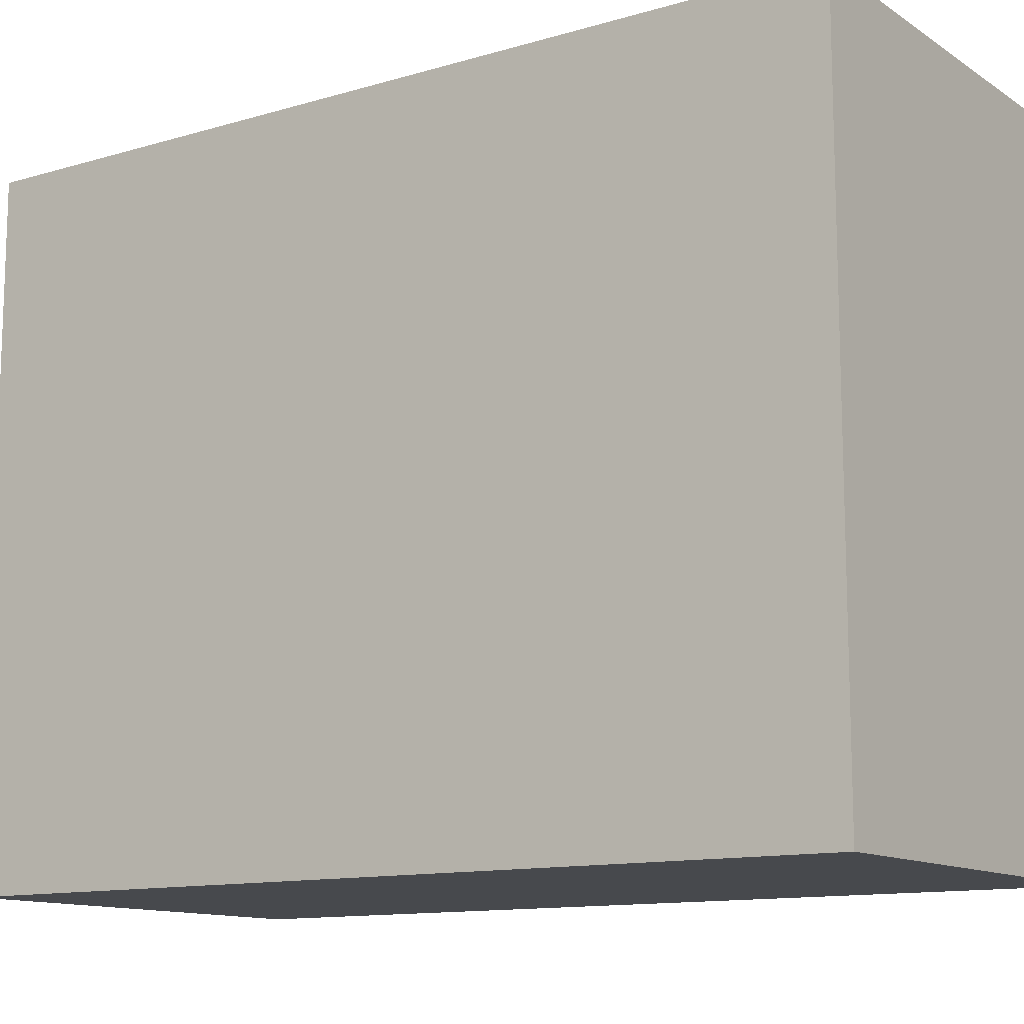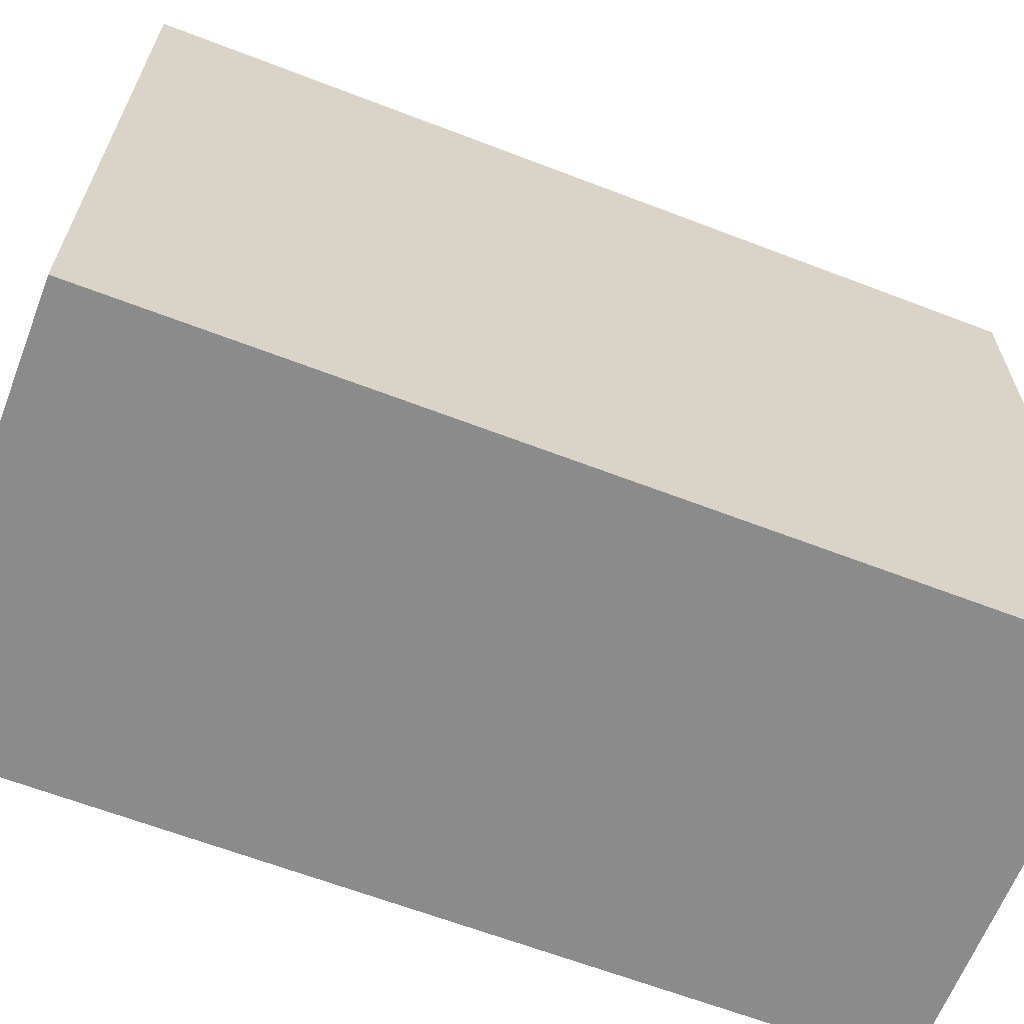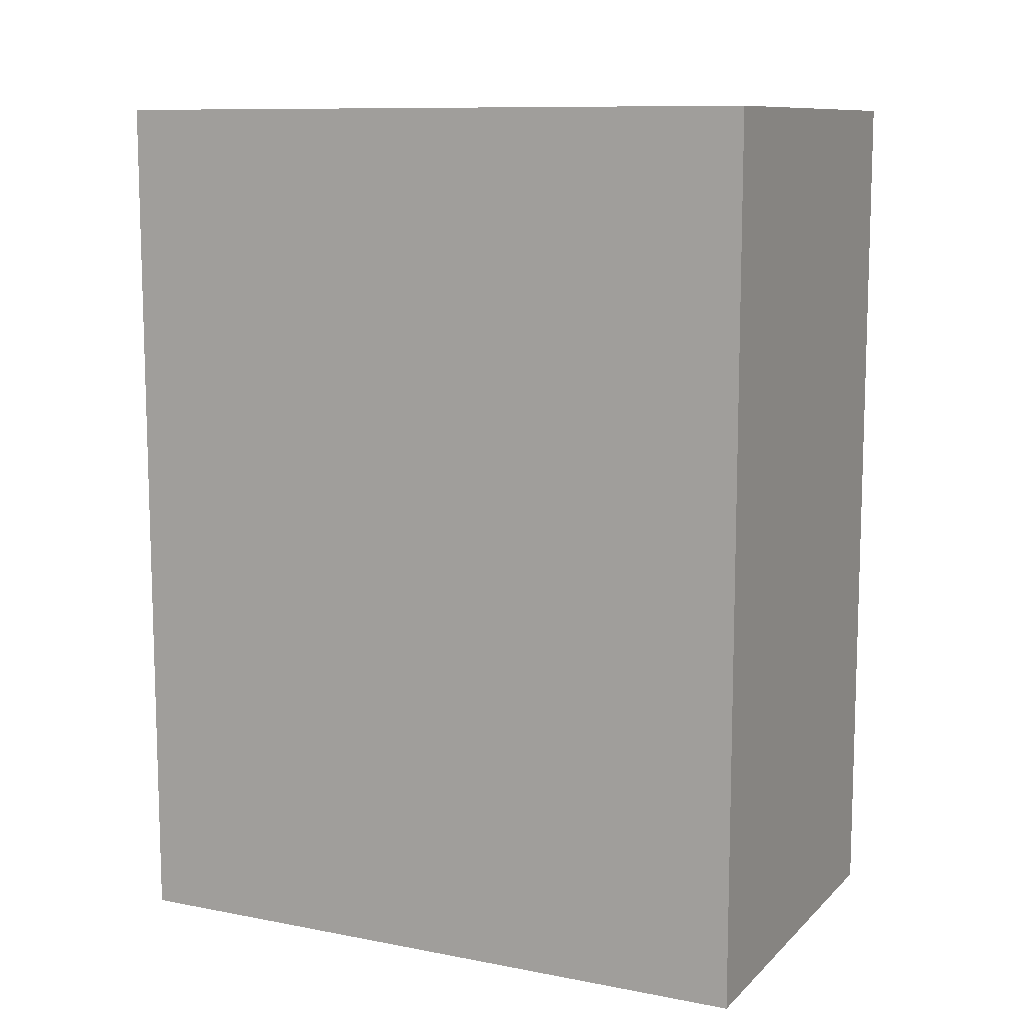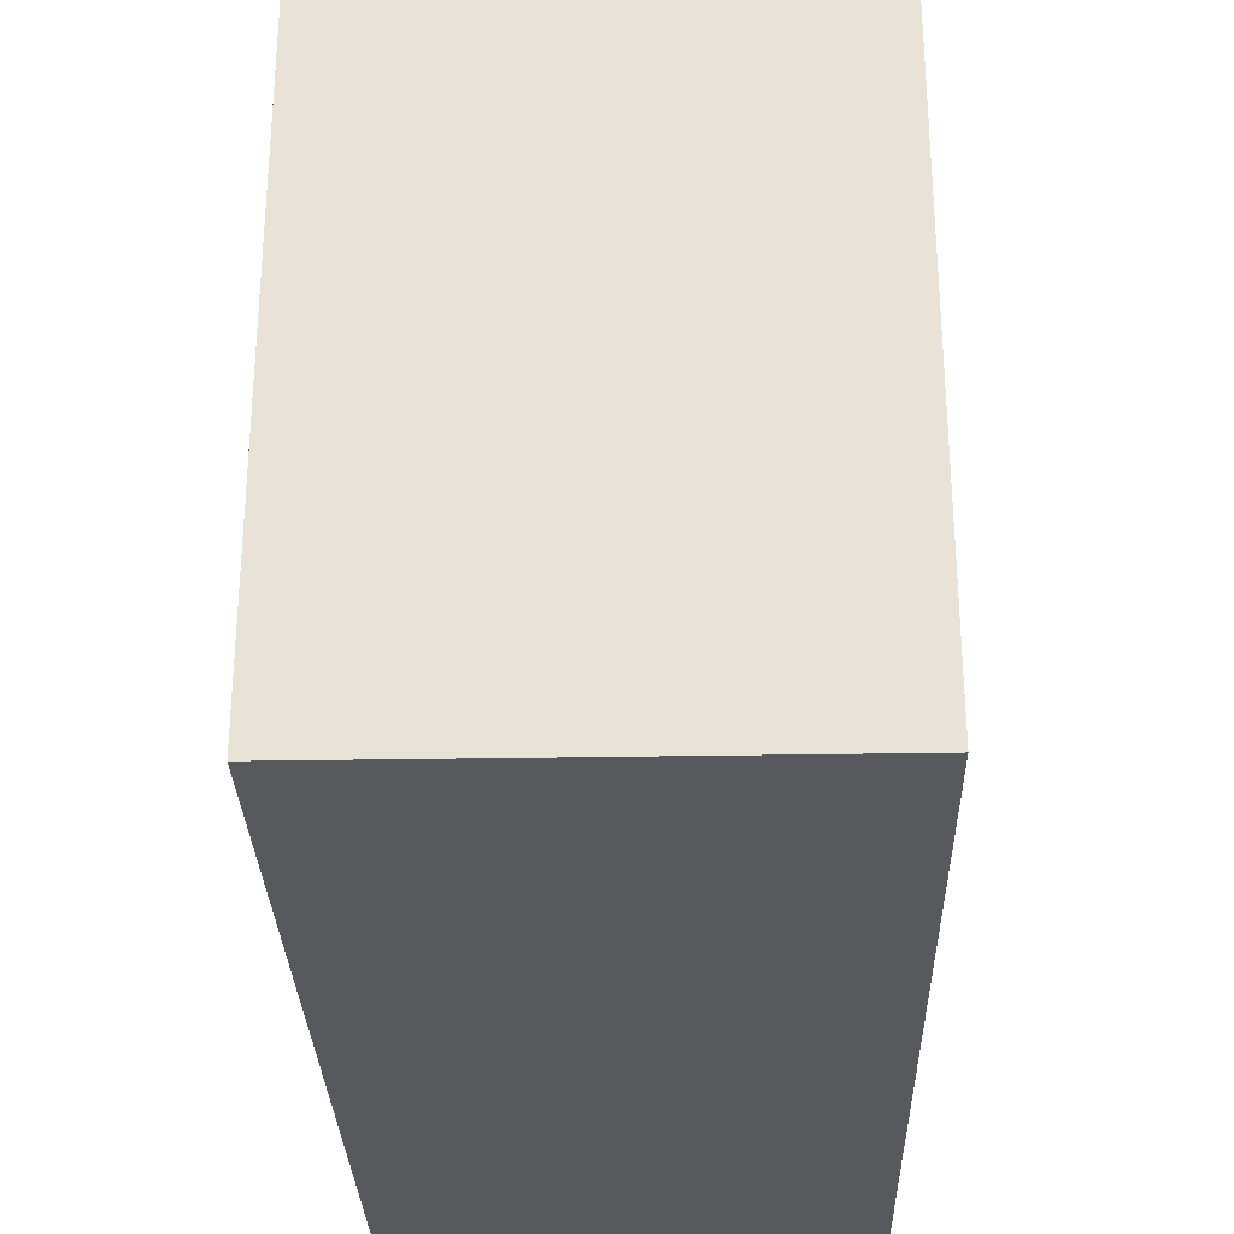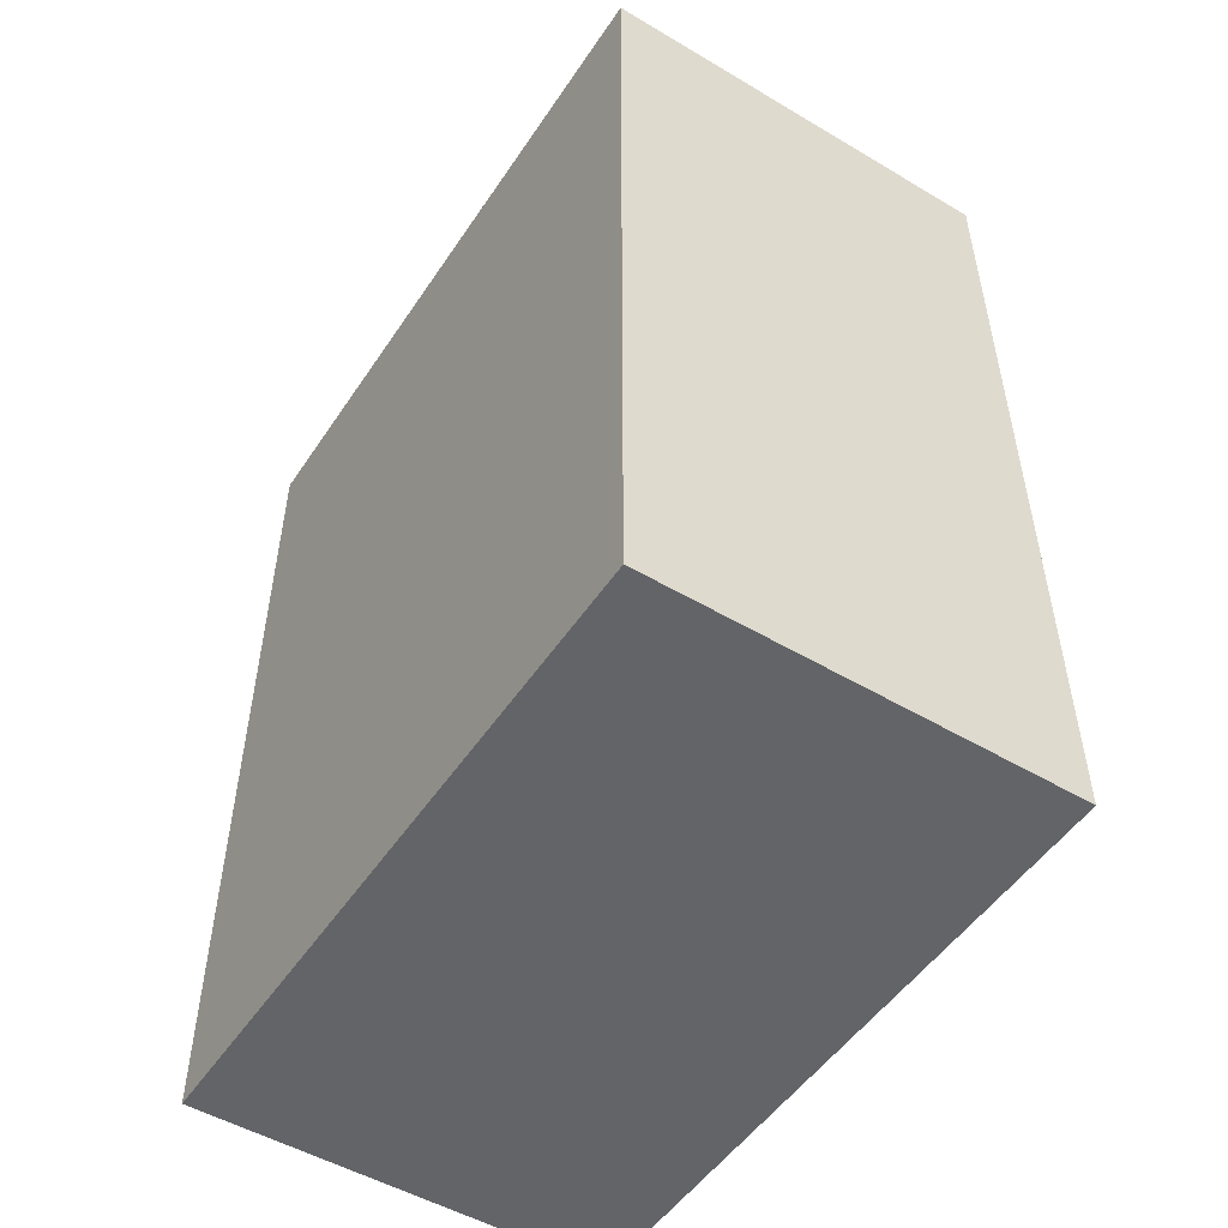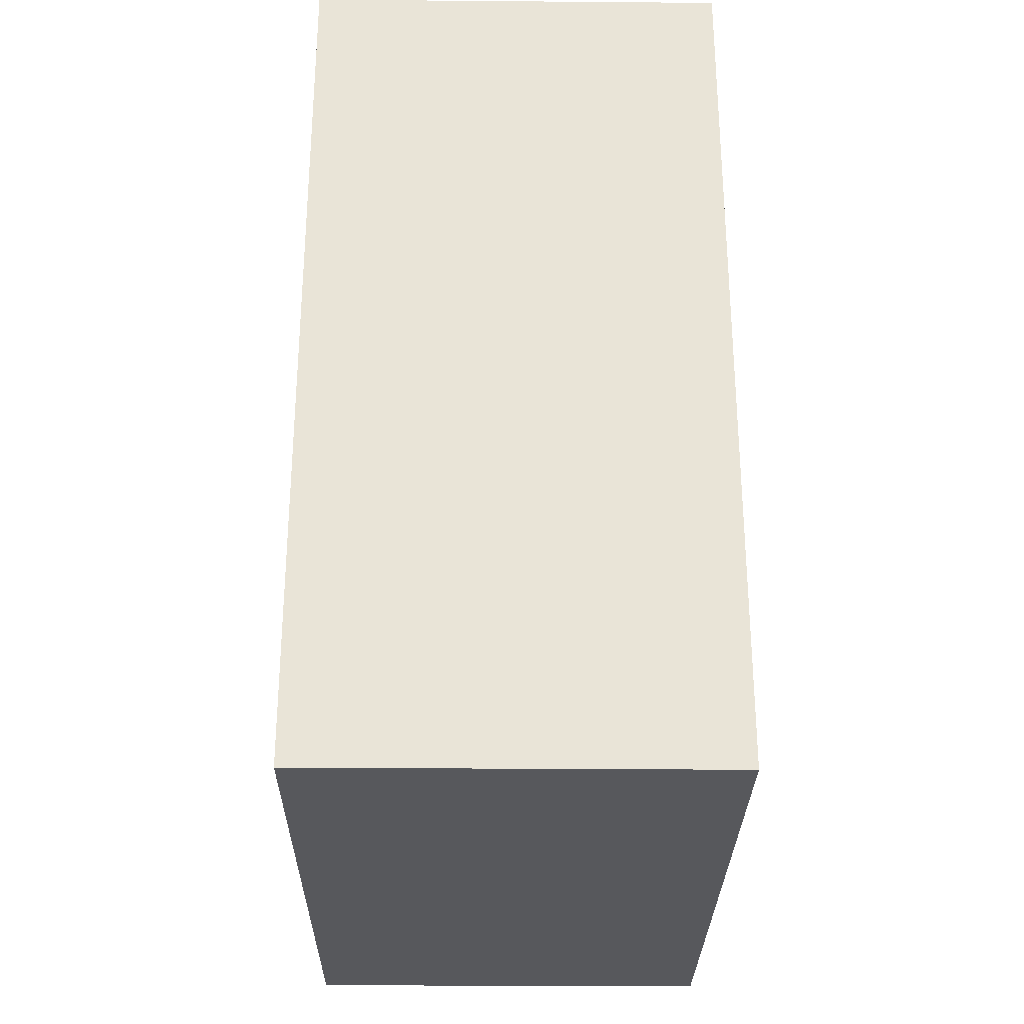
<metadata>
{"format":"obj","ext":"obj","renderer":"f3d","projection":"perspective","resolution":1024,"background":"white","views":[{"elev":-12.3,"azim":-55.5,"up":"+Y"},{"elev":-64.0,"azim":68.8,"up":"+Y"},{"elev":10.3,"azim":-64.1,"up":"+Z"},{"elev":-29.4,"azim":-178.5,"up":"+Y"},{"elev":-51.1,"azim":147.2,"up":"+Z"},{"elev":-28.7,"azim":-0.7,"up":"+Z"}]}
</metadata>
<code>
o
v -2.3 -3.7 4.8
v -2.3 -3.7 -4.8
v -2.3 -0.9 3.2
v -2.3 -0.9 3.1
v -2.3 -0.8 3.2
v -2.3 -0.8 3.1
v -2.3 2.1 1
v -2.3 2.1 -0.8
v -2.3 2.5 1.7
v -2.3 2.5 1
v -2.3 2.5 -0.8
v -2.3 2.5 -1.5
v -2.3 3.7 4.8
v -2.3 3.7 1.7
v -2.3 3.7 -1.5
v -2.3 3.7 -4.8
v 2.3 -3.7 4.8
v 2.3 -3.7 -4.8
v 2.3 3.7 4.8
v 2.3 3.7 -4.8
v -2.3 -3.7 4.8
v -2.3 3.7 4.8
v 2.3 -3.7 4.8
v 2.3 3.7 4.8
v -2.3 -3.7 -4.8
v -2.3 3.7 -4.8
v 2.3 -3.7 -4.8
v 2.3 3.7 -4.8
v -2.3 -3.7 4.8
v 2.3 -3.7 4.8
v -2.3 -3.7 -4.8
v 2.3 -3.7 -4.8
v -2.3 3.7 4.8
v 2.3 3.7 4.8
v -2.3 3.7 1.7
v -2.2 3.7 1.7
v -2.3 3.7 -1.5
v -2.2 3.7 -1.5
v -2.3 3.7 -4.8
v 2.3 3.7 -4.8
f 3 2 1
f 4 2 3
f 5 3 1
f 5 4 3
f 6 2 4
f 6 4 5
f 7 6 5
f 7 2 6
f 8 2 7
f 9 7 5
f 10 8 7
f 10 7 9
f 11 2 8
f 11 8 10
f 12 2 11
f 13 5 1
f 13 9 5
f 14 10 9
f 14 9 13
f 14 12 11
f 14 11 10
f 15 2 12
f 15 12 14
f 16 2 15
f 17 18 19
f 19 18 20
f 23 22 21
f 24 22 23
f 25 26 27
f 27 26 28
f 31 30 29
f 32 30 31
f 33 34 35
f 35 34 36
f 35 36 37
f 36 34 38
f 37 36 38
f 37 38 39
f 38 34 40
f 39 38 40

</code>
